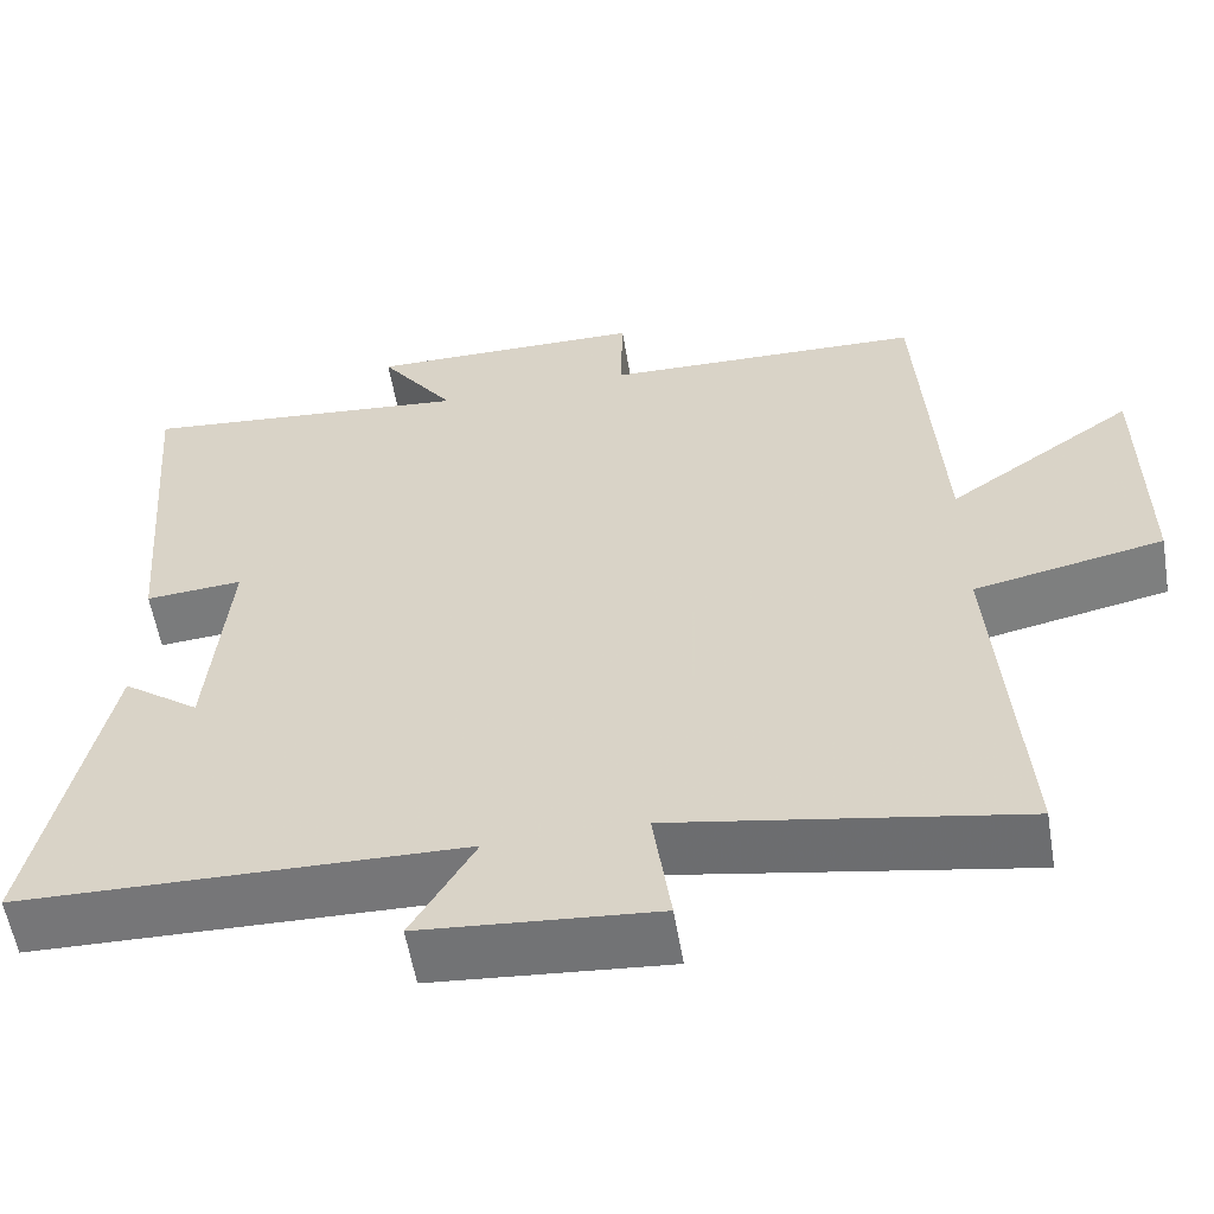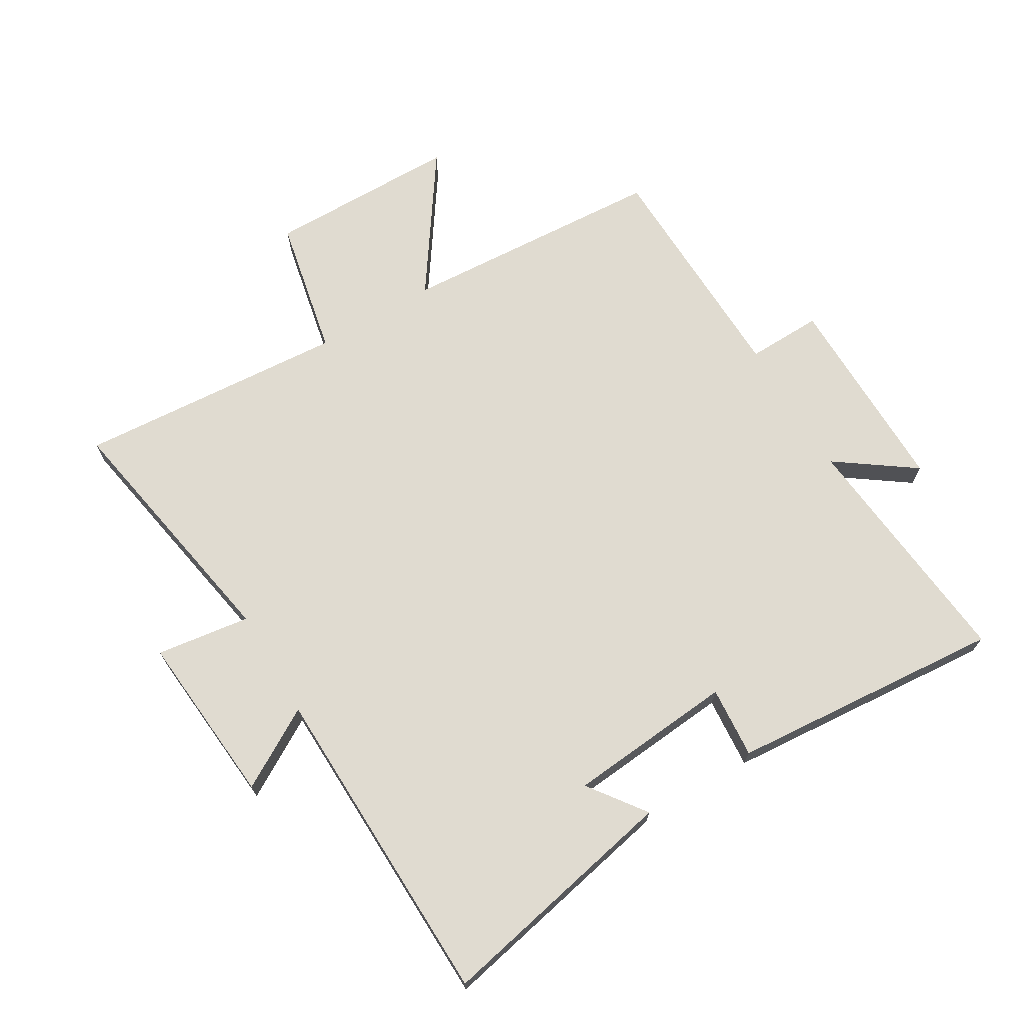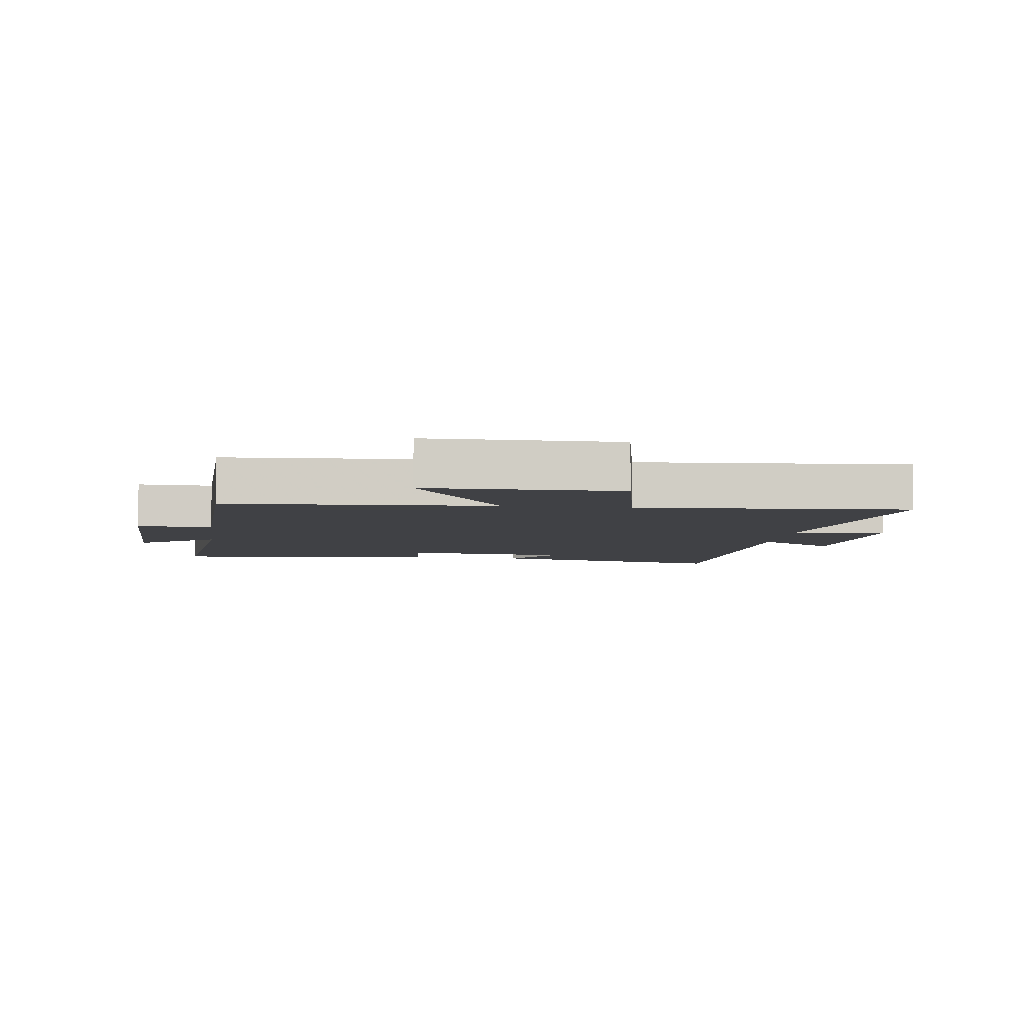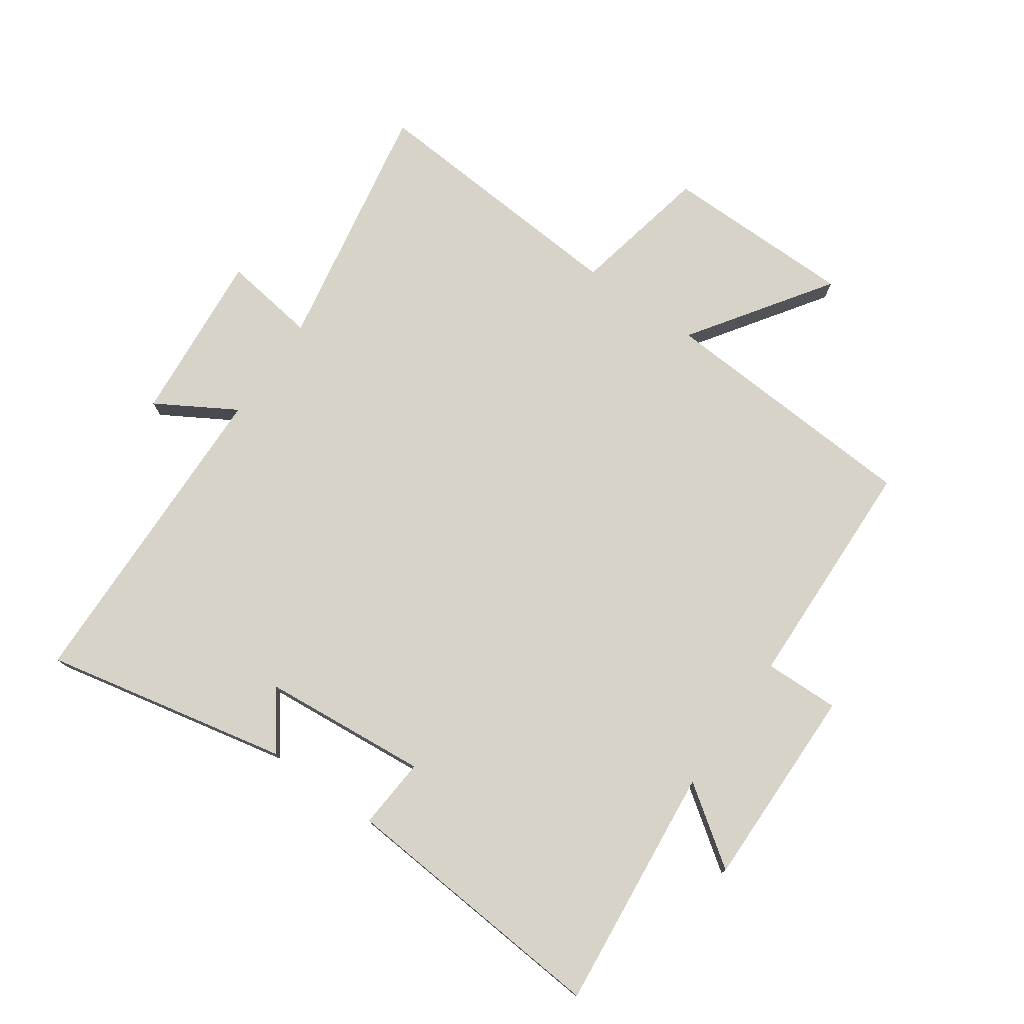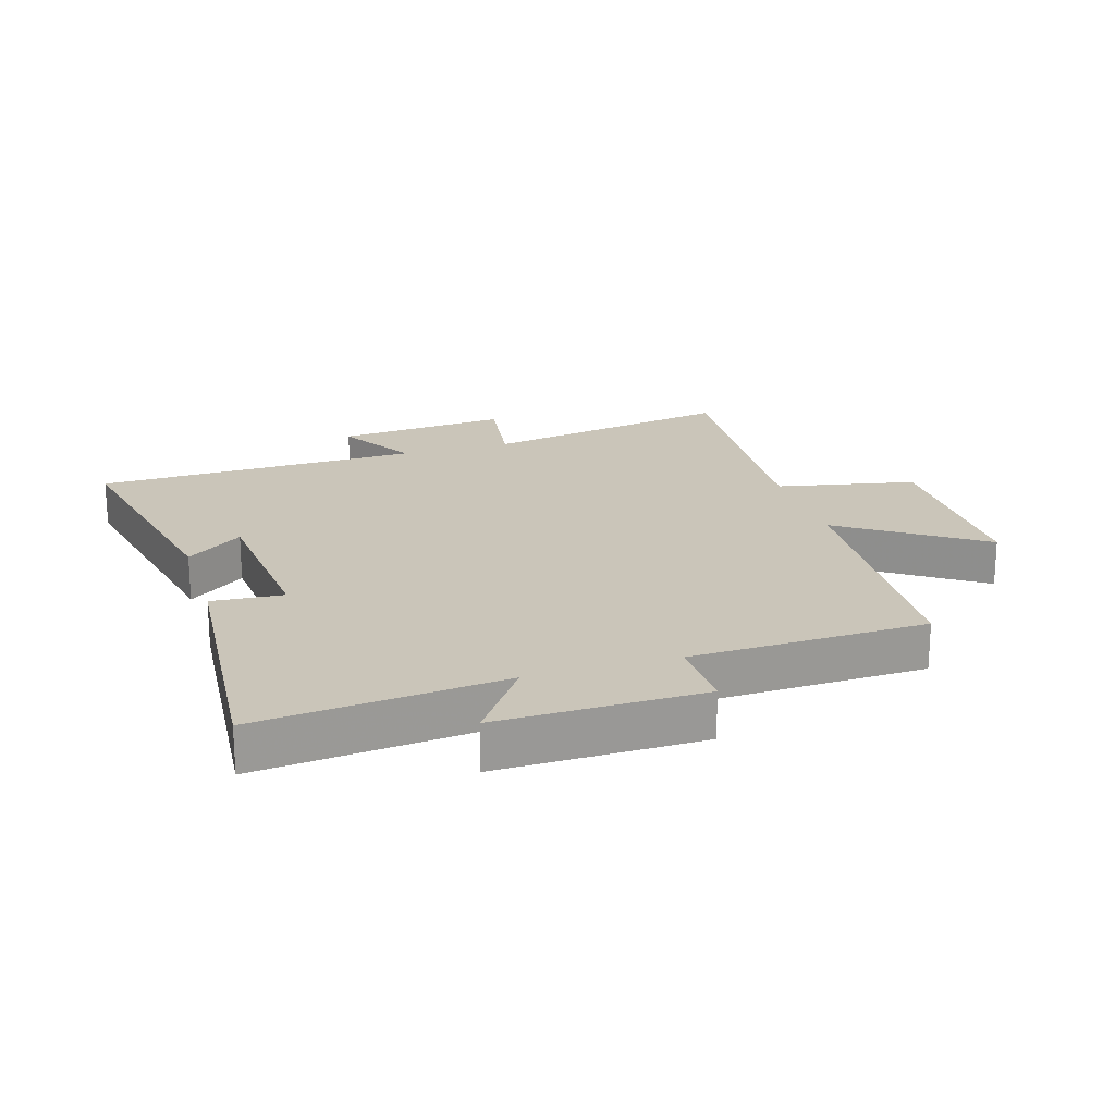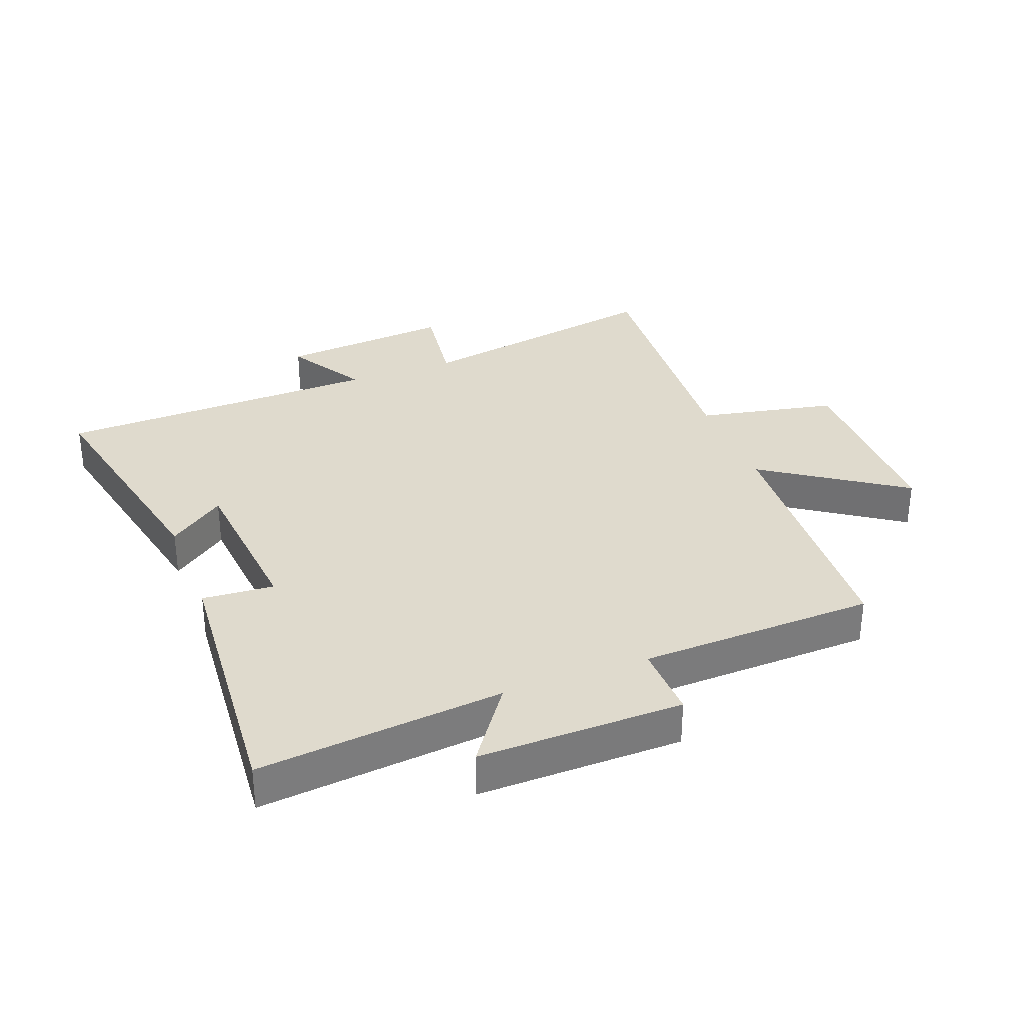
<metadata>
{"format":"obj","ext":"obj","renderer":"f3d","projection":"perspective","resolution":1024,"background":"white","views":[{"elev":-57.3,"azim":9.5,"up":"+Z"},{"elev":69.8,"azim":-120.7,"up":"+Y"},{"elev":-5.8,"azim":82.3,"up":"+Y"},{"elev":76.5,"azim":-55.0,"up":"+Y"},{"elev":20.6,"azim":-17.1,"up":"+Y"},{"elev":32.6,"azim":-21.0,"up":"+Y"}]}
</metadata>
<code>
v -0.583 0.07 -0.487
v -0.5 0.07 -0.093
v -0.409 0.07 -0.16
v -0.385 0.07 0.108
v -0.5 0.07 0.099
v -0.535 0.07 0.539
v -0.141 0.07 0.5
v -0.23 0.07 0.625
v 0.098 0.07 0.621
v 0.095 0.07 0.5
v 0.474 0.07 0.489
v 0.5 0.07 0.062
v 0.722 0.07 0.214
v 0.724 0.07 -0.094
v 0.5 0.07 -0.14
v 0.531 0.07 -0.574
v 0.123 0.07 -0.5
v 0.144 0.07 -0.651
v -0.134 0.07 -0.627
v -0.059 0.07 -0.5
v -0.583 0 -0.487
v -0.5 0 -0.093
v -0.409 0 -0.16
v -0.385 0 0.108
v -0.5 0 0.099
v -0.535 0 0.539
v -0.141 0 0.5
v -0.23 0 0.625
v 0.098 0 0.621
v 0.095 0 0.5
v 0.474 0 0.489
v 0.5 0 0.062
v 0.722 0 0.214
v 0.724 0 -0.094
v 0.5 0 -0.14
v 0.531 0 -0.574
v 0.123 0 -0.5
v 0.144 0 -0.651
v -0.134 0 -0.627
v -0.059 0 -0.5
f 17 18 19 20
f 17 20 1
f 15 16 17
f 15 17 1
f 12 13 14 15
f 12 15 1
f 11 12 1
f 10 11 1
f 7 8 9 10
f 4 5 6 7
f 3 4 7 10
f 1 2 3
f 1 3 10
f 40 39 38 37
f 21 40 37
f 37 36 35
f 21 37 35
f 35 34 33 32
f 21 35 32
f 21 32 31
f 21 31 30
f 30 29 28 27
f 27 26 25 24
f 30 27 24 23
f 23 22 21
f 30 23 21
f 1 21 22 2
f 2 22 23 3
f 3 23 24 4
f 4 24 25 5
f 5 25 26 6
f 6 26 27 7
f 7 27 28 8
f 8 28 29 9
f 9 29 30 10
f 10 30 31 11
f 11 31 32 12
f 12 32 33 13
f 13 33 34 14
f 14 34 35 15
f 15 35 36 16
f 16 36 37 17
f 17 37 38 18
f 18 38 39 19
f 19 39 40 20
f 20 40 21 1

</code>
